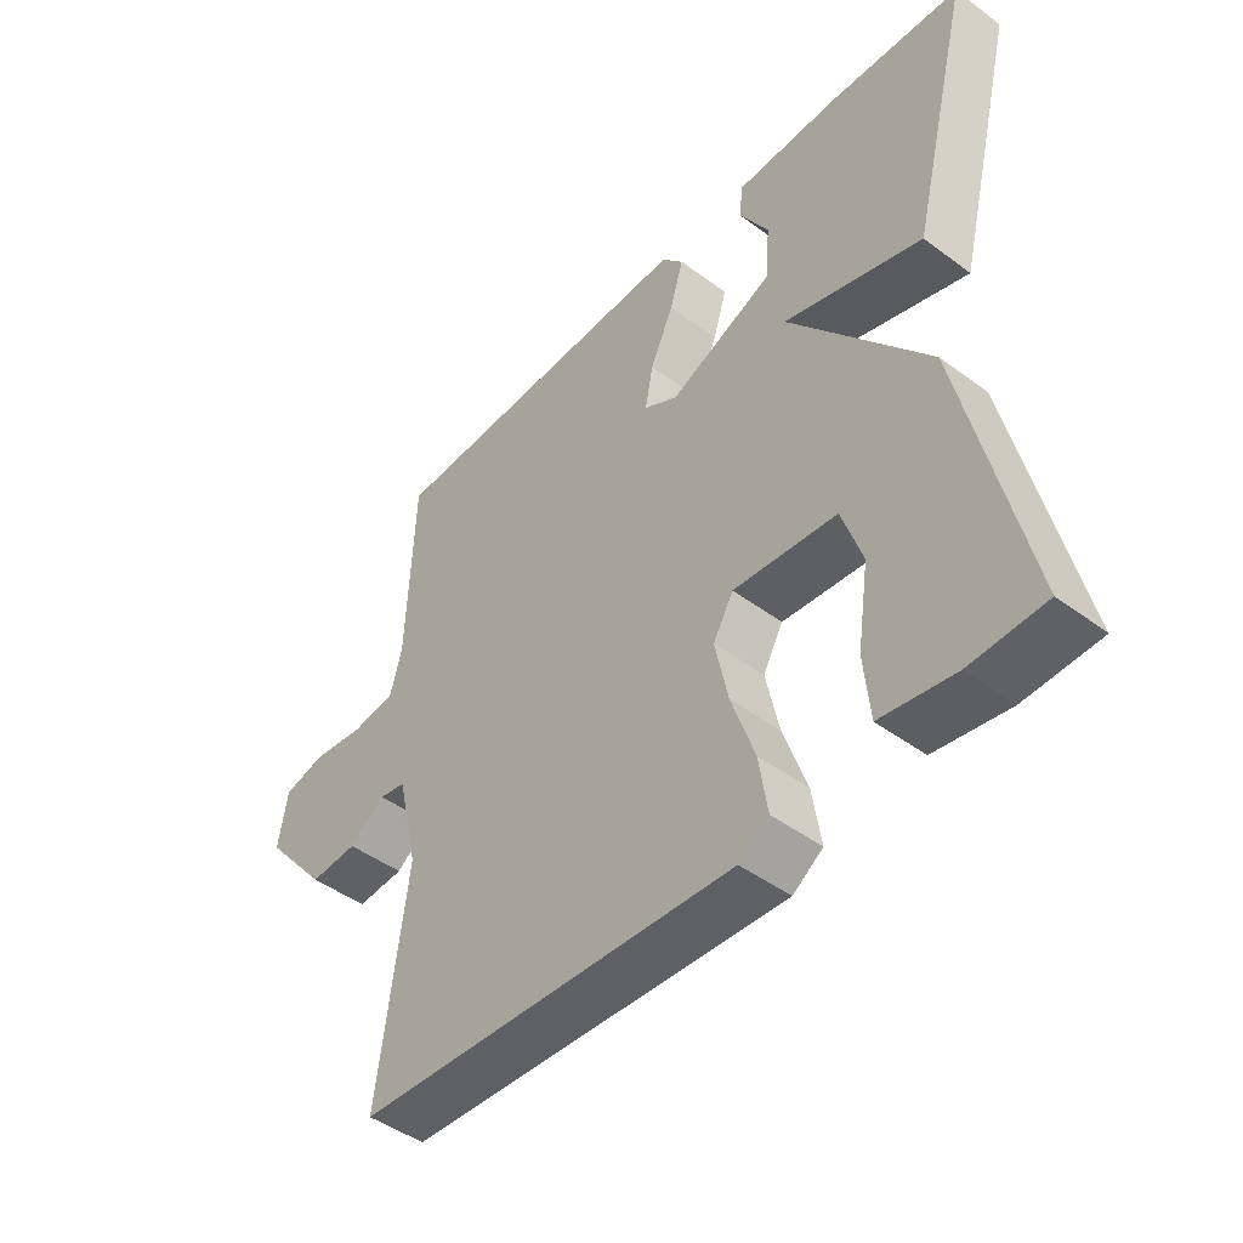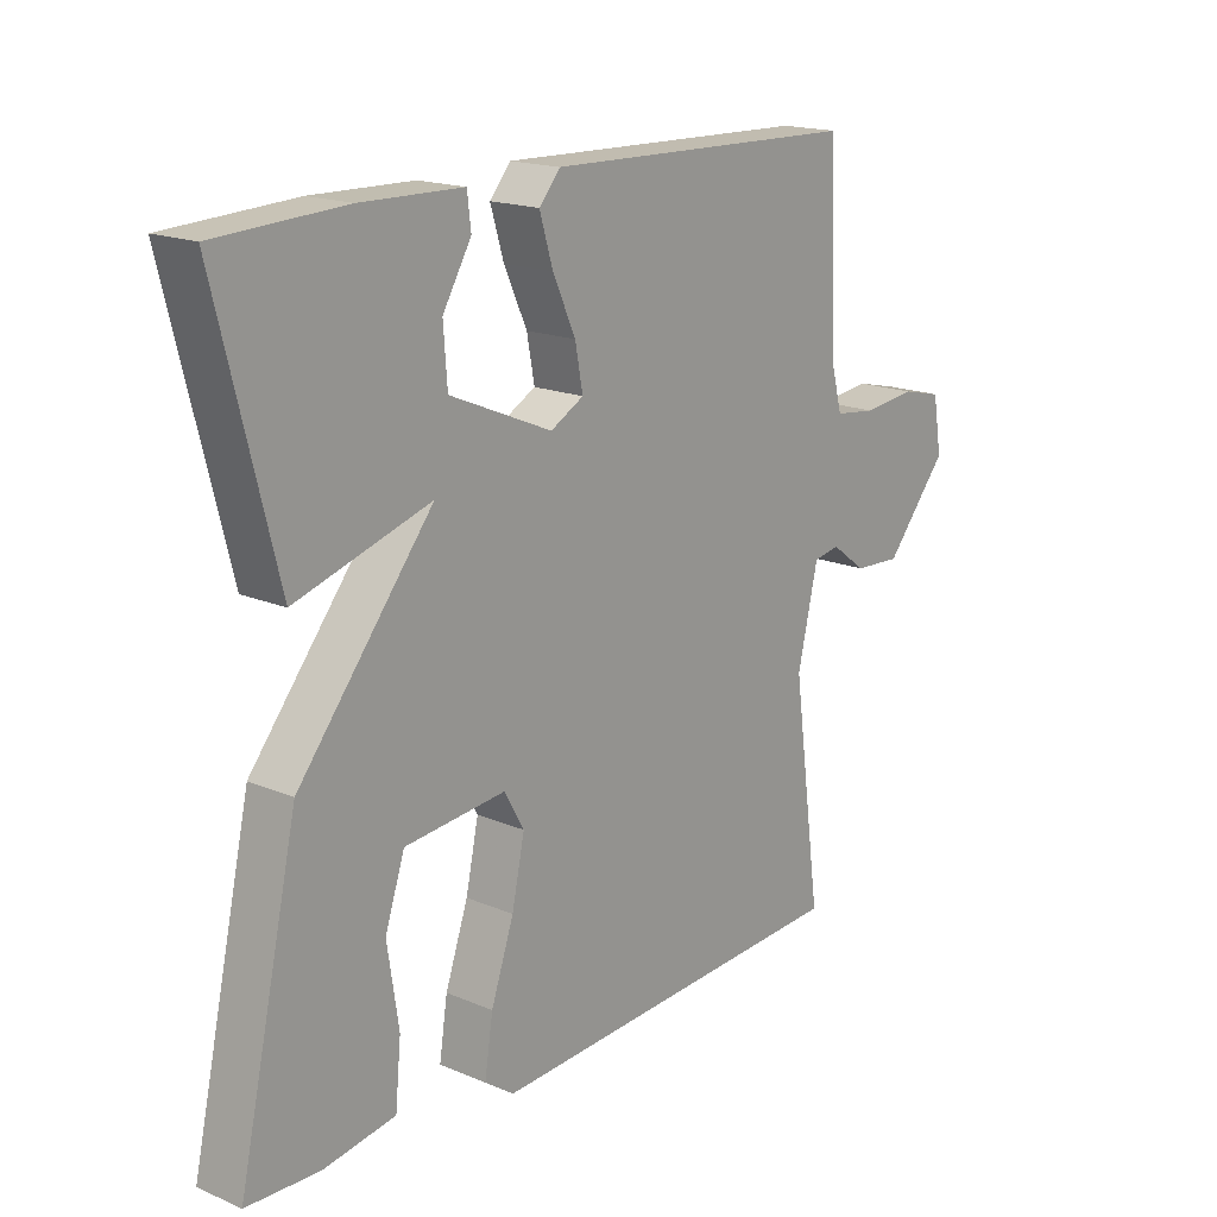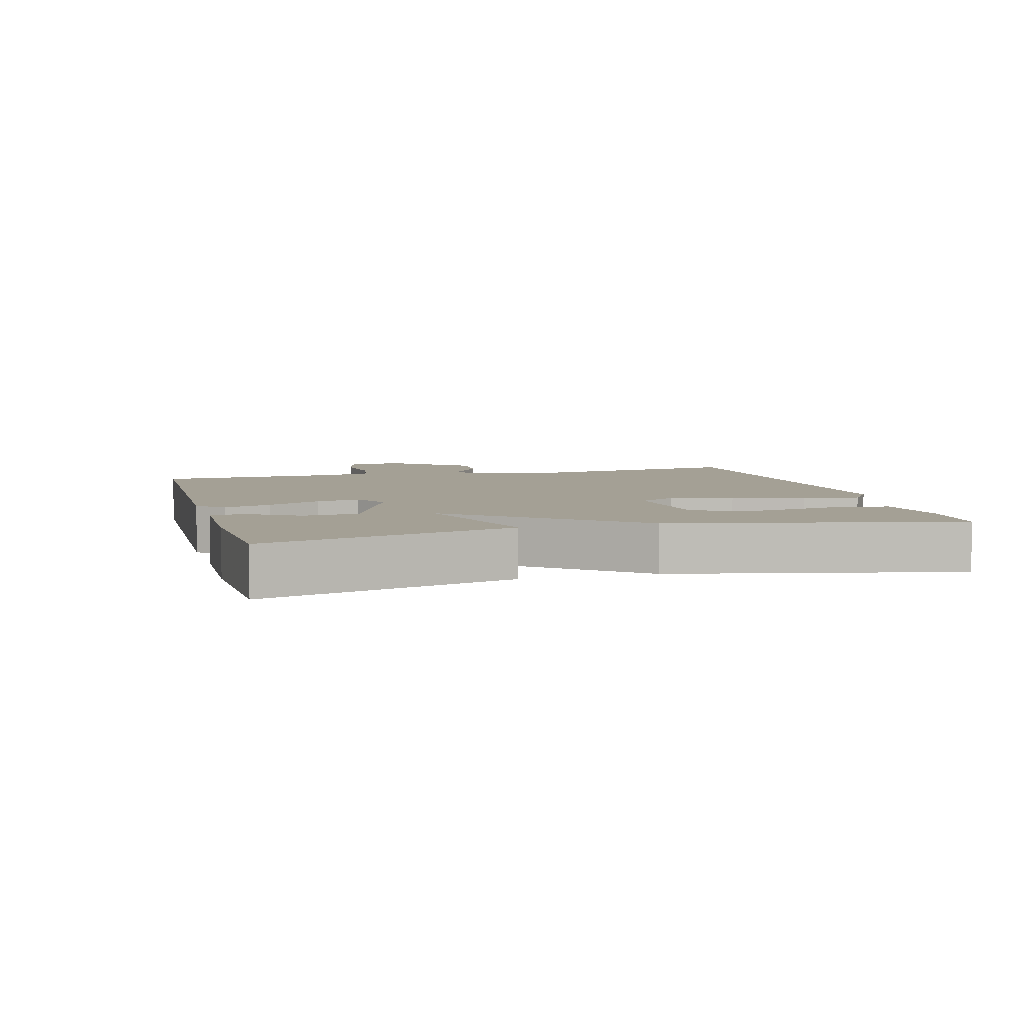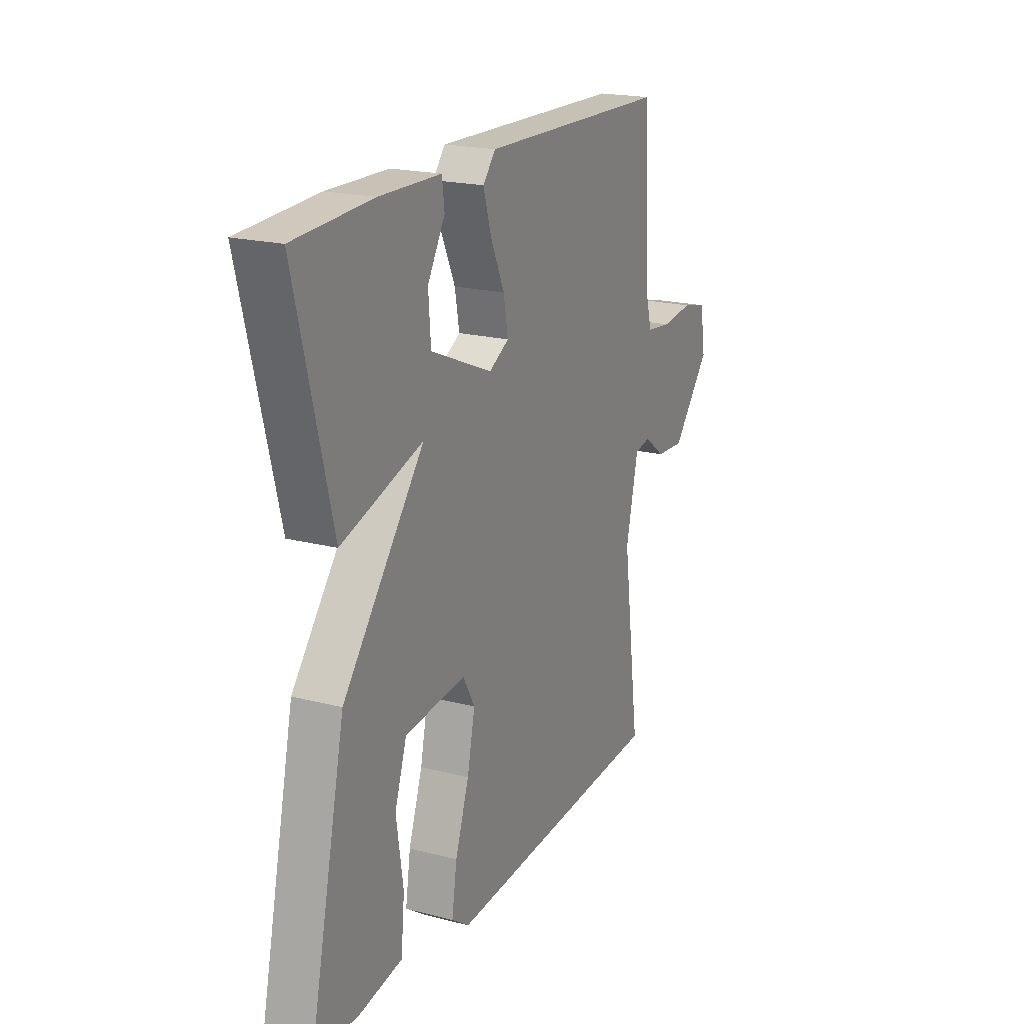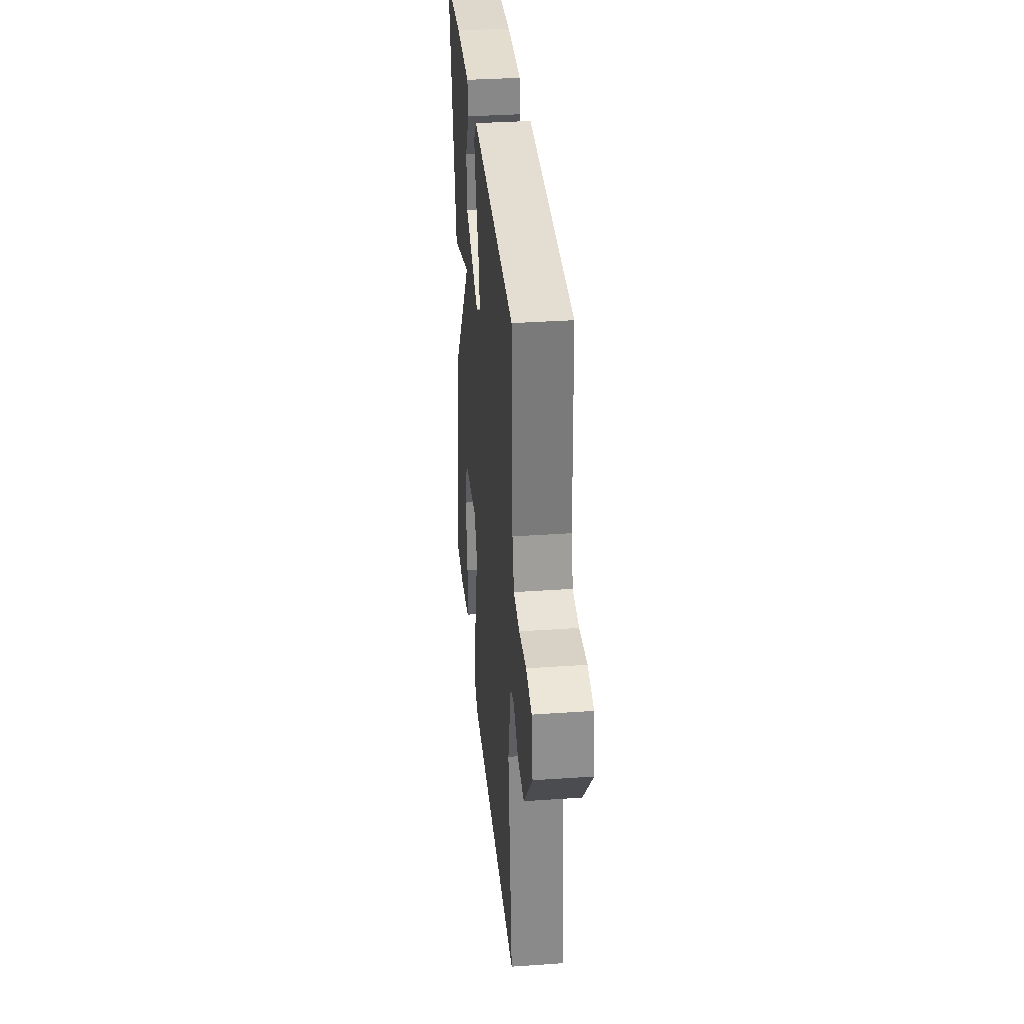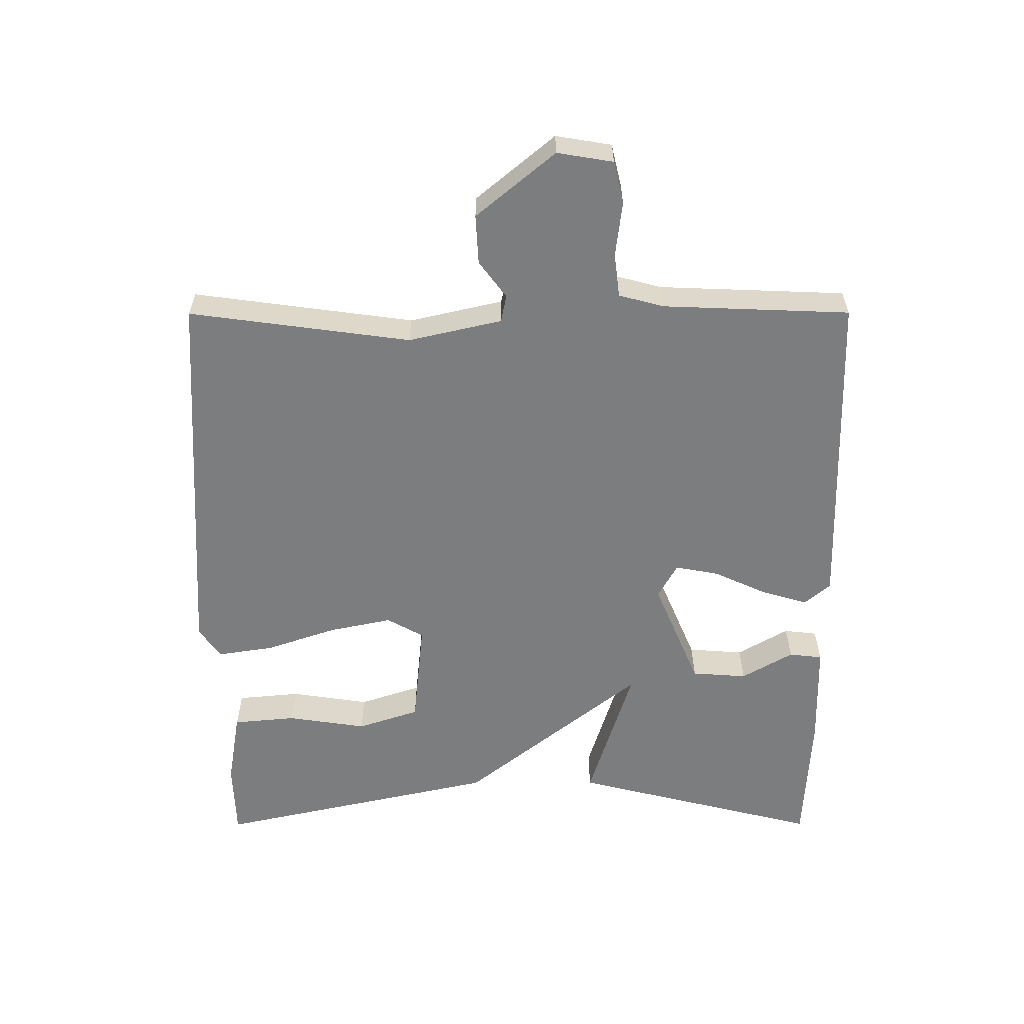
<metadata>
{"format":"obj","ext":"obj","renderer":"f3d","projection":"perspective","resolution":1024,"background":"white","views":[{"elev":-46.1,"azim":49.7,"up":"+Z"},{"elev":17.4,"azim":130.0,"up":"+Z"},{"elev":5.8,"azim":74.8,"up":"+Y"},{"elev":19.9,"azim":115.6,"up":"+Z"},{"elev":34.5,"azim":-95.3,"up":"+Z"},{"elev":-59.0,"azim":-89.9,"up":"+Y"}]}
</metadata>
<code>
v -0.5 0.07 -0.5
v -0.455 0.07 -0.167
v -0.487 0.07 -0.027
v -0.528 0.07 -0.019
v -0.583 0.07 -0.06
v -0.657 0.07 -0.064
v -0.755 0.07 0.054
v -0.741 0.07 0.138
v -0.677 0.07 0.153
v -0.595 0.07 0.143
v -0.529 0.07 0.151
v -0.511 0.07 0.219
v -0.5 0.07 0.5
v -0.006 0.07 0.512
v 0.027 0.07 0.473
v 0.006 0.07 0.403
v -0.03 0.07 0.324
v -0.042 0.07 0.259
v 0.01 0.07 0.23
v 0.171 0.07 0.298
v 0.177 0.07 0.381
v 0.132 0.07 0.458
v 0.138 0.07 0.508
v 0.298 0.07 0.511
v 0.5 0.07 0.5
v 0.406 0.07 0.125
v 0.194 0.07 0.191
v 0.406 0.07 -0.075
v 0.5 0.07 -0.5
v 0.386 0.07 -0.504
v 0.273 0.07 -0.485
v 0.264 0.07 -0.39
v 0.282 0.07 -0.271
v 0.251 0.07 -0.178
v 0.092 0.07 -0.162
v 0.061 0.07 -0.217
v 0.081 0.07 -0.312
v 0.117 0.07 -0.417
v 0.13 0.07 -0.502
v 0.084 0.07 -0.534
v -0.5 0 -0.5
v -0.455 0 -0.167
v -0.487 0 -0.027
v -0.528 0 -0.019
v -0.583 0 -0.06
v -0.657 0 -0.064
v -0.755 0 0.054
v -0.741 0 0.138
v -0.677 0 0.153
v -0.595 0 0.143
v -0.529 0 0.151
v -0.511 0 0.219
v -0.5 0 0.5
v -0.006 0 0.512
v 0.027 0 0.473
v 0.006 0 0.403
v -0.03 0 0.324
v -0.042 0 0.259
v 0.01 0 0.23
v 0.171 0 0.298
v 0.177 0 0.381
v 0.132 0 0.458
v 0.138 0 0.508
v 0.298 0 0.511
v 0.5 0 0.5
v 0.406 0 0.125
v 0.194 0 0.191
v 0.406 0 -0.075
v 0.5 0 -0.5
v 0.386 0 -0.504
v 0.273 0 -0.485
v 0.264 0 -0.39
v 0.282 0 -0.271
v 0.251 0 -0.178
v 0.092 0 -0.162
v 0.061 0 -0.217
v 0.081 0 -0.312
v 0.117 0 -0.417
v 0.13 0 -0.502
v 0.084 0 -0.534
f 40 1 2
f 39 40 2
f 38 39 2
f 37 38 2
f 36 37 2 3
f 35 36 3
f 34 35 3
f 31 32 33
f 30 31 33
f 29 30 33
f 28 29 33
f 27 28 33 34
f 24 25 26 27
f 21 22 23 24
f 20 21 24 27
f 27 34 3
f 20 27 3
f 19 20 3
f 15 16 17
f 14 15 17
f 13 14 17
f 12 13 17
f 11 12 17 18
f 8 9 10
f 7 8 10
f 6 7 10
f 5 6 10
f 4 5 10
f 4 10 11
f 11 18 19
f 4 11 19
f 3 4 19
f 42 41 80
f 42 80 79
f 42 79 78
f 42 78 77
f 43 42 77 76
f 43 76 75
f 43 75 74
f 73 72 71
f 73 71 70
f 73 70 69
f 73 69 68
f 74 73 68 67
f 67 66 65 64
f 64 63 62 61
f 67 64 61 60
f 43 74 67
f 43 67 60
f 43 60 59
f 57 56 55
f 57 55 54
f 57 54 53
f 57 53 52
f 58 57 52 51
f 50 49 48
f 50 48 47
f 50 47 46
f 50 46 45
f 50 45 44
f 51 50 44
f 59 58 51
f 59 51 44
f 59 44 43
f 1 41 42 2
f 2 42 43 3
f 3 43 44 4
f 4 44 45 5
f 5 45 46 6
f 6 46 47 7
f 7 47 48 8
f 8 48 49 9
f 9 49 50 10
f 10 50 51 11
f 11 51 52 12
f 12 52 53 13
f 13 53 54 14
f 14 54 55 15
f 15 55 56 16
f 16 56 57 17
f 17 57 58 18
f 18 58 59 19
f 19 59 60 20
f 20 60 61 21
f 21 61 62 22
f 22 62 63 23
f 23 63 64 24
f 24 64 65 25
f 25 65 66 26
f 26 66 67 27
f 27 67 68 28
f 28 68 69 29
f 29 69 70 30
f 30 70 71 31
f 31 71 72 32
f 32 72 73 33
f 33 73 74 34
f 34 74 75 35
f 35 75 76 36
f 36 76 77 37
f 37 77 78 38
f 38 78 79 39
f 39 79 80 40
f 40 80 41 1

</code>
